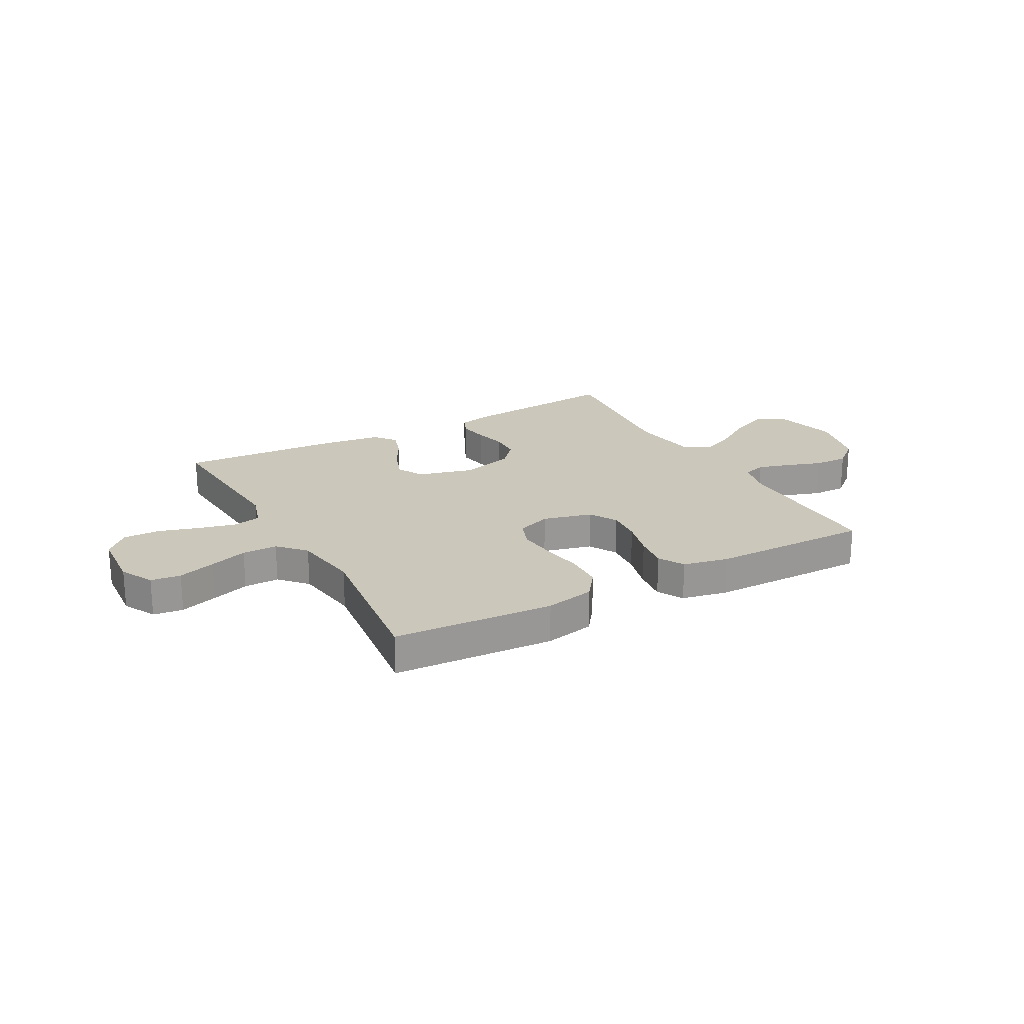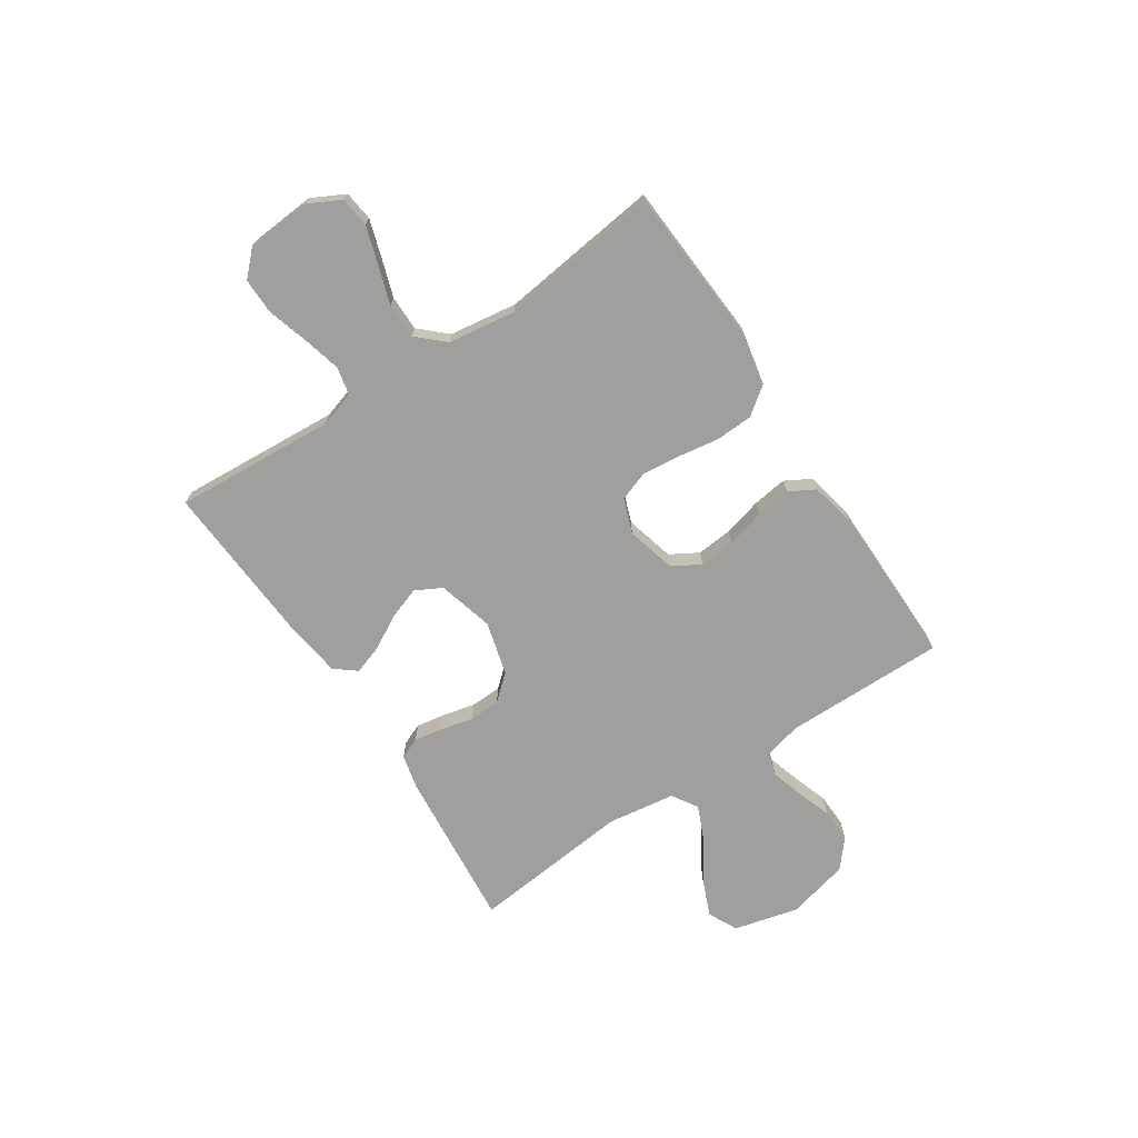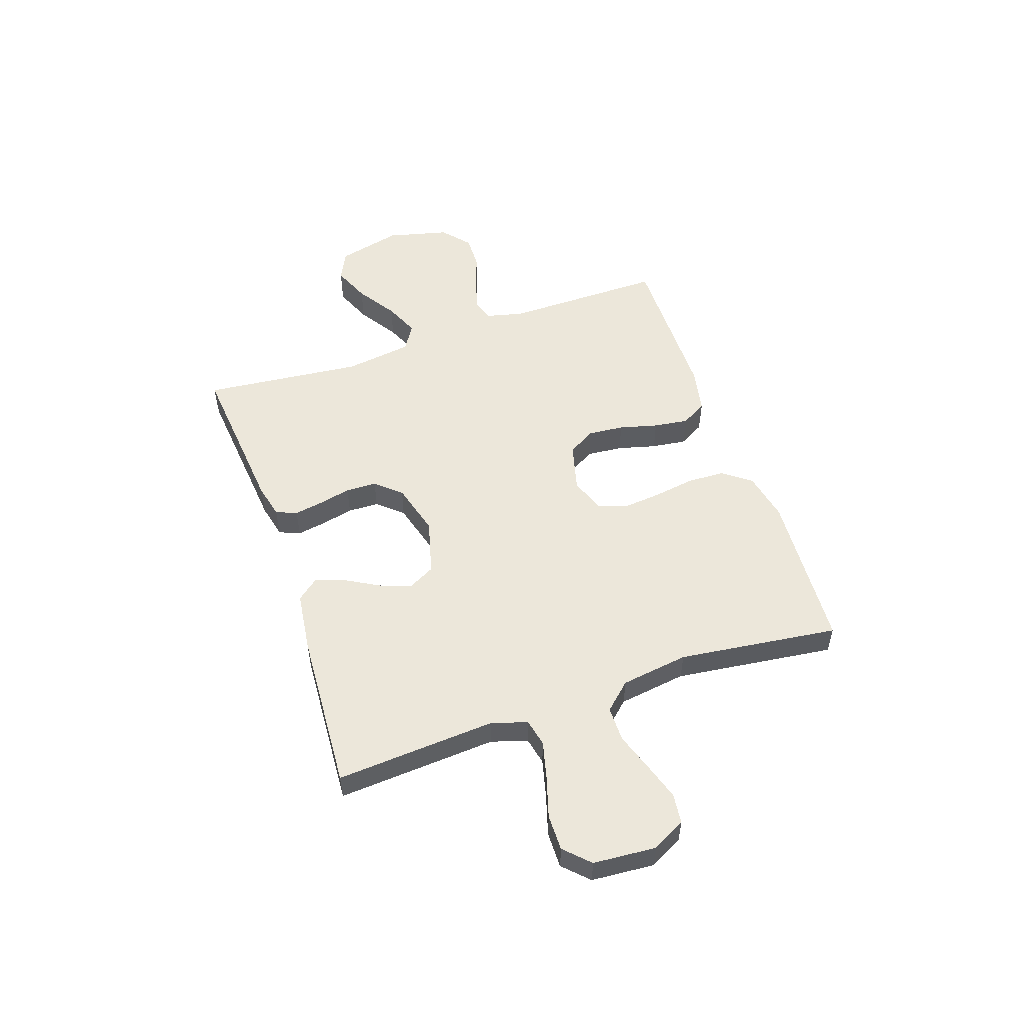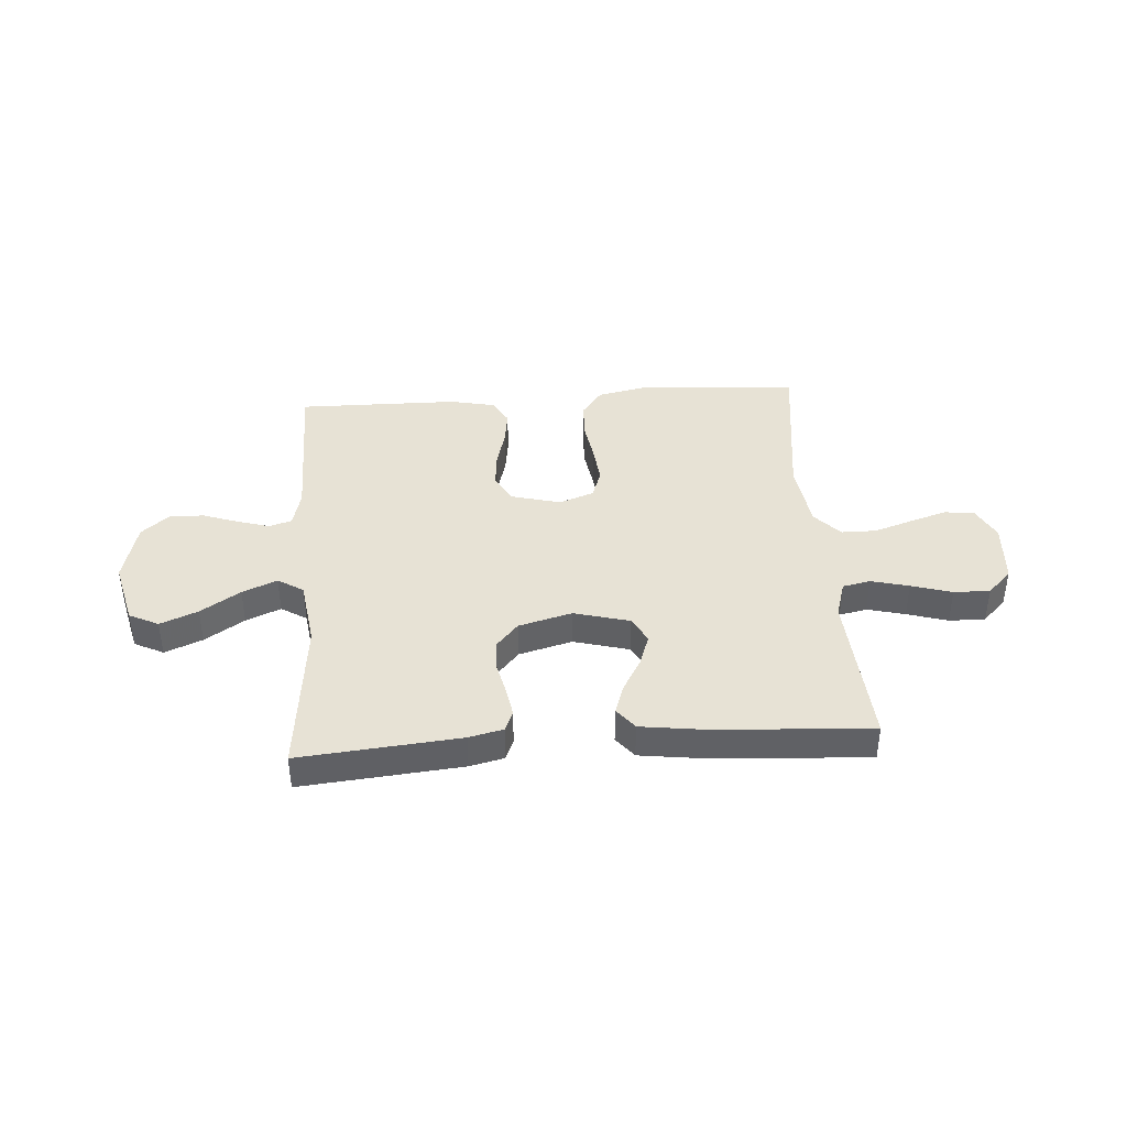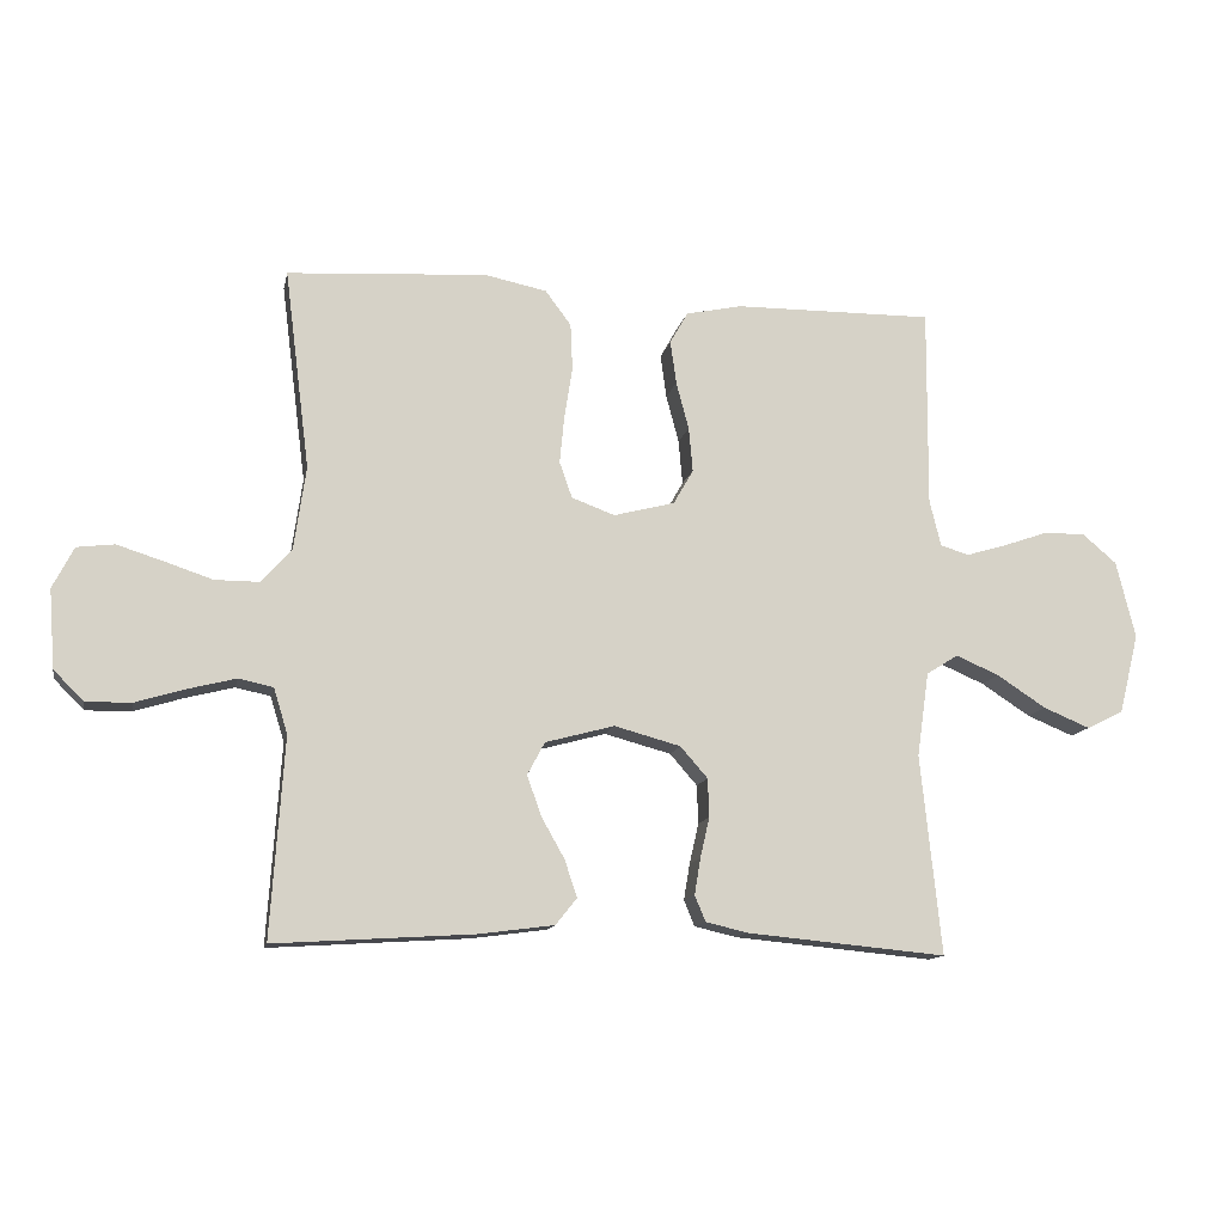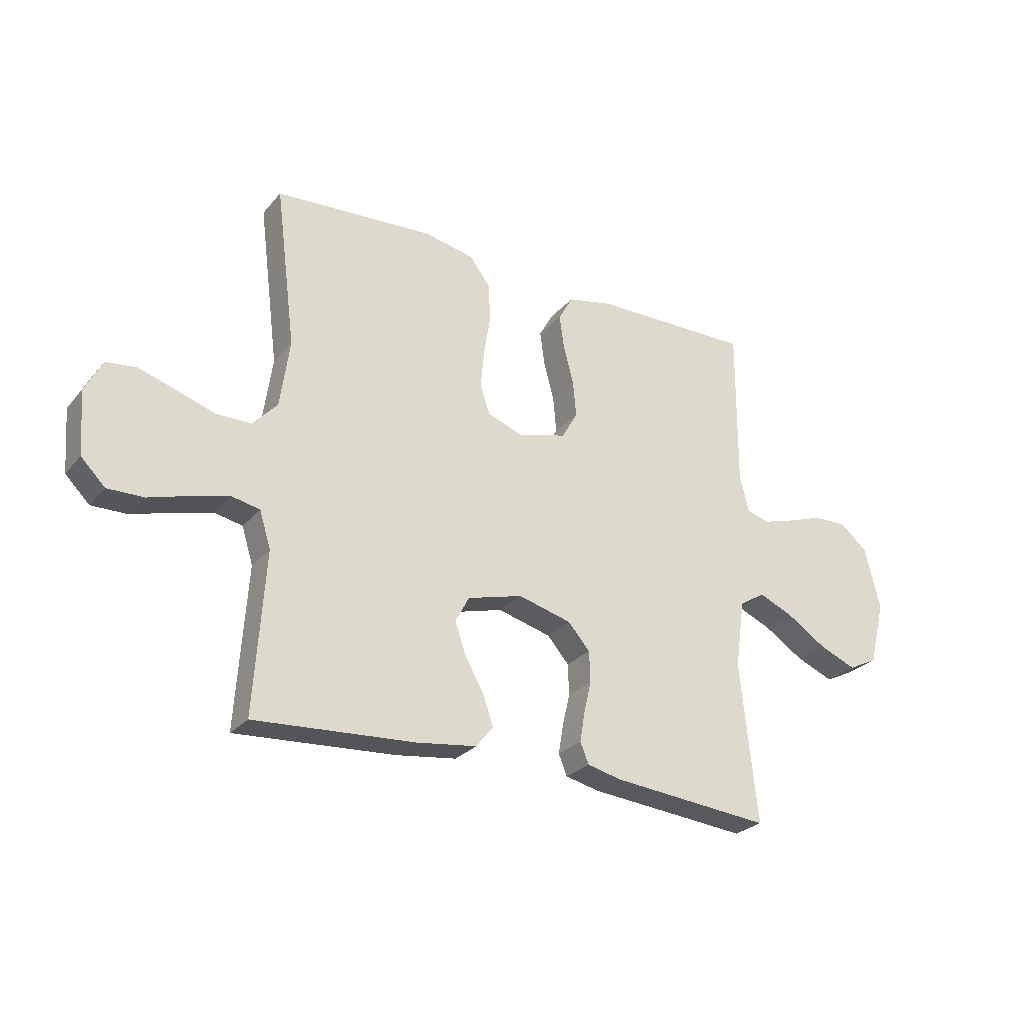
<metadata>
{"format":"obj","ext":"obj","renderer":"f3d","projection":"perspective","resolution":1024,"background":"white","views":[{"elev":21.6,"azim":-29.0,"up":"+Y"},{"elev":-71.3,"azim":-56.6,"up":"+Y"},{"elev":53.0,"azim":-109.0,"up":"+Y"},{"elev":40.4,"azim":176.0,"up":"+Y"},{"elev":-12.7,"azim":-11.4,"up":"+Z"},{"elev":-26.7,"azim":-31.0,"up":"+Z"}]}
</metadata>
<code>
v -0.5 0.07 -0.5
v -0.48 0.07 -0.2
v -0.501 0.07 -0.132
v -0.553 0.07 -0.121
v -0.624 0.07 -0.139
v -0.7 0.07 -0.162
v -0.768 0.07 -0.163
v -0.813 0.07 -0.118
v -0.822 0.07 0
v -0.79 0.07 0.062
v -0.734 0.07 0.069
v -0.664 0.07 0.047
v -0.592 0.07 0.023
v -0.526 0.07 0.023
v -0.48 0.07 0.073
v -0.462 0.07 0.2
v -0.5 0.07 0.5
v -0.2 0.07 0.519
v -0.107 0.07 0.5
v -0.068 0.07 0.448
v -0.065 0.07 0.378
v -0.077 0.07 0.301
v -0.084 0.07 0.229
v -0.065 0.07 0.175
v 0 0.07 0.151
v 0.092 0.07 0.175
v 0.122 0.07 0.227
v 0.116 0.07 0.294
v 0.097 0.07 0.366
v 0.088 0.07 0.431
v 0.115 0.07 0.479
v 0.2 0.07 0.497
v 0.5 0.07 0.5
v 0.498 0.07 0.2
v 0.515 0.07 0.13
v 0.558 0.07 0.117
v 0.618 0.07 0.135
v 0.684 0.07 0.158
v 0.748 0.07 0.16
v 0.8 0.07 0.116
v 0.829 0.07 0
v 0.799 0.07 -0.121
v 0.744 0.07 -0.148
v 0.674 0.07 -0.119
v 0.6 0.07 -0.071
v 0.535 0.07 -0.043
v 0.487 0.07 -0.073
v 0.469 0.07 -0.2
v 0.5 0.07 -0.5
v 0.2 0.07 -0.472
v 0.136 0.07 -0.457
v 0.12 0.07 -0.418
v 0.129 0.07 -0.364
v 0.143 0.07 -0.303
v 0.141 0.07 -0.245
v 0.1 0.07 -0.198
v 0 0.07 -0.171
v -0.104 0.07 -0.199
v -0.13 0.07 -0.248
v -0.109 0.07 -0.308
v -0.074 0.07 -0.37
v -0.055 0.07 -0.426
v -0.087 0.07 -0.466
v -0.2 0.07 -0.481
v -0.5 0 -0.5
v -0.48 0 -0.2
v -0.501 0 -0.132
v -0.553 0 -0.121
v -0.624 0 -0.139
v -0.7 0 -0.162
v -0.768 0 -0.163
v -0.813 0 -0.118
v -0.822 0 0
v -0.79 0 0.062
v -0.734 0 0.069
v -0.664 0 0.047
v -0.592 0 0.023
v -0.526 0 0.023
v -0.48 0 0.073
v -0.462 0 0.2
v -0.5 0 0.5
v -0.2 0 0.519
v -0.107 0 0.5
v -0.068 0 0.448
v -0.065 0 0.378
v -0.077 0 0.301
v -0.084 0 0.229
v -0.065 0 0.175
v 0 0 0.151
v 0.092 0 0.175
v 0.122 0 0.227
v 0.116 0 0.294
v 0.097 0 0.366
v 0.088 0 0.431
v 0.115 0 0.479
v 0.2 0 0.497
v 0.5 0 0.5
v 0.498 0 0.2
v 0.515 0 0.13
v 0.558 0 0.117
v 0.618 0 0.135
v 0.684 0 0.158
v 0.748 0 0.16
v 0.8 0 0.116
v 0.829 0 0
v 0.799 0 -0.121
v 0.744 0 -0.148
v 0.674 0 -0.119
v 0.6 0 -0.071
v 0.535 0 -0.043
v 0.487 0 -0.073
v 0.469 0 -0.2
v 0.5 0 -0.5
v 0.2 0 -0.472
v 0.136 0 -0.457
v 0.12 0 -0.418
v 0.129 0 -0.364
v 0.143 0 -0.303
v 0.141 0 -0.245
v 0.1 0 -0.198
v 0 0 -0.171
v -0.104 0 -0.199
v -0.13 0 -0.248
v -0.109 0 -0.308
v -0.074 0 -0.37
v -0.055 0 -0.426
v -0.087 0 -0.466
v -0.2 0 -0.481
f 64 1 2
f 63 64 2
f 62 63 2
f 61 62 2
f 60 61 2
f 59 60 2 3
f 58 59 3
f 57 58 3 4
f 52 53 54
f 51 52 54
f 50 51 54
f 49 50 54
f 48 49 54
f 47 48 54 55
f 46 47 55 56
f 43 44 45
f 42 43 45
f 41 42 45
f 40 41 45
f 39 40 45
f 38 39 45
f 37 38 45
f 36 37 45 46
f 46 56 57
f 36 46 57
f 35 36 57
f 32 33 34
f 31 32 34
f 30 31 34
f 29 30 34
f 28 29 34
f 27 28 34 35
f 20 21 22
f 19 20 22
f 18 19 22
f 17 18 22
f 16 17 22
f 15 16 22 23
f 14 15 23 24
f 11 12 13
f 10 11 13
f 9 10 13
f 8 9 13
f 7 8 13
f 6 7 13
f 5 6 13
f 4 5 13 14
f 14 24 25
f 4 14 25
f 57 4 25
f 26 27 35 57
f 25 26 57
f 66 65 128
f 66 128 127
f 66 127 126
f 66 126 125
f 66 125 124
f 67 66 124 123
f 67 123 122
f 68 67 122 121
f 118 117 116
f 118 116 115
f 118 115 114
f 118 114 113
f 118 113 112
f 119 118 112 111
f 120 119 111 110
f 109 108 107
f 109 107 106
f 109 106 105
f 109 105 104
f 109 104 103
f 109 103 102
f 109 102 101
f 110 109 101 100
f 121 120 110
f 121 110 100
f 121 100 99
f 98 97 96
f 98 96 95
f 98 95 94
f 98 94 93
f 98 93 92
f 99 98 92 91
f 86 85 84
f 86 84 83
f 86 83 82
f 86 82 81
f 86 81 80
f 87 86 80 79
f 88 87 79 78
f 77 76 75
f 77 75 74
f 77 74 73
f 77 73 72
f 77 72 71
f 77 71 70
f 77 70 69
f 78 77 69 68
f 89 88 78
f 89 78 68
f 89 68 121
f 121 99 91 90
f 121 90 89
f 1 65 66 2
f 2 66 67 3
f 3 67 68 4
f 4 68 69 5
f 5 69 70 6
f 6 70 71 7
f 7 71 72 8
f 8 72 73 9
f 9 73 74 10
f 10 74 75 11
f 11 75 76 12
f 12 76 77 13
f 13 77 78 14
f 14 78 79 15
f 15 79 80 16
f 16 80 81 17
f 17 81 82 18
f 18 82 83 19
f 19 83 84 20
f 20 84 85 21
f 21 85 86 22
f 22 86 87 23
f 23 87 88 24
f 24 88 89 25
f 25 89 90 26
f 26 90 91 27
f 27 91 92 28
f 28 92 93 29
f 29 93 94 30
f 30 94 95 31
f 31 95 96 32
f 32 96 97 33
f 33 97 98 34
f 34 98 99 35
f 35 99 100 36
f 36 100 101 37
f 37 101 102 38
f 38 102 103 39
f 39 103 104 40
f 40 104 105 41
f 41 105 106 42
f 42 106 107 43
f 43 107 108 44
f 44 108 109 45
f 45 109 110 46
f 46 110 111 47
f 47 111 112 48
f 48 112 113 49
f 49 113 114 50
f 50 114 115 51
f 51 115 116 52
f 52 116 117 53
f 53 117 118 54
f 54 118 119 55
f 55 119 120 56
f 56 120 121 57
f 57 121 122 58
f 58 122 123 59
f 59 123 124 60
f 60 124 125 61
f 61 125 126 62
f 62 126 127 63
f 63 127 128 64
f 64 128 65 1

</code>
